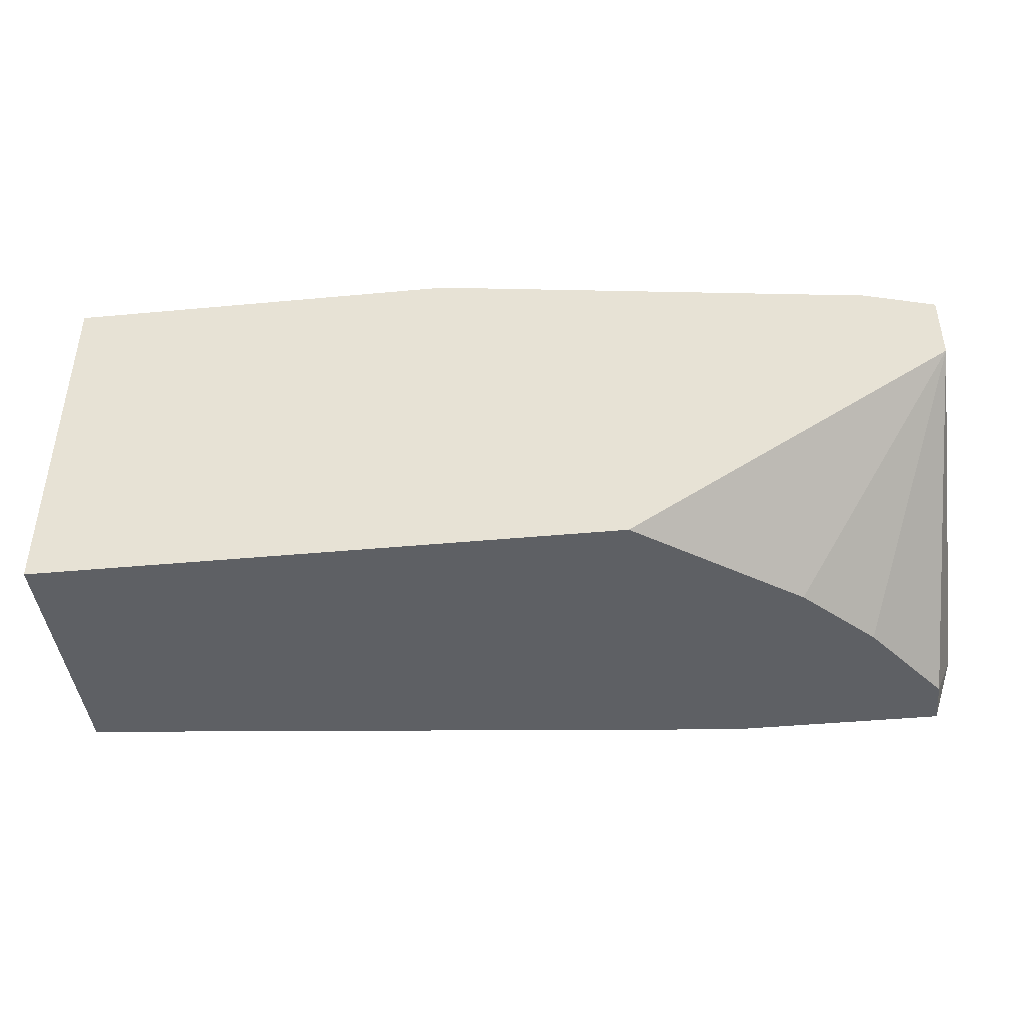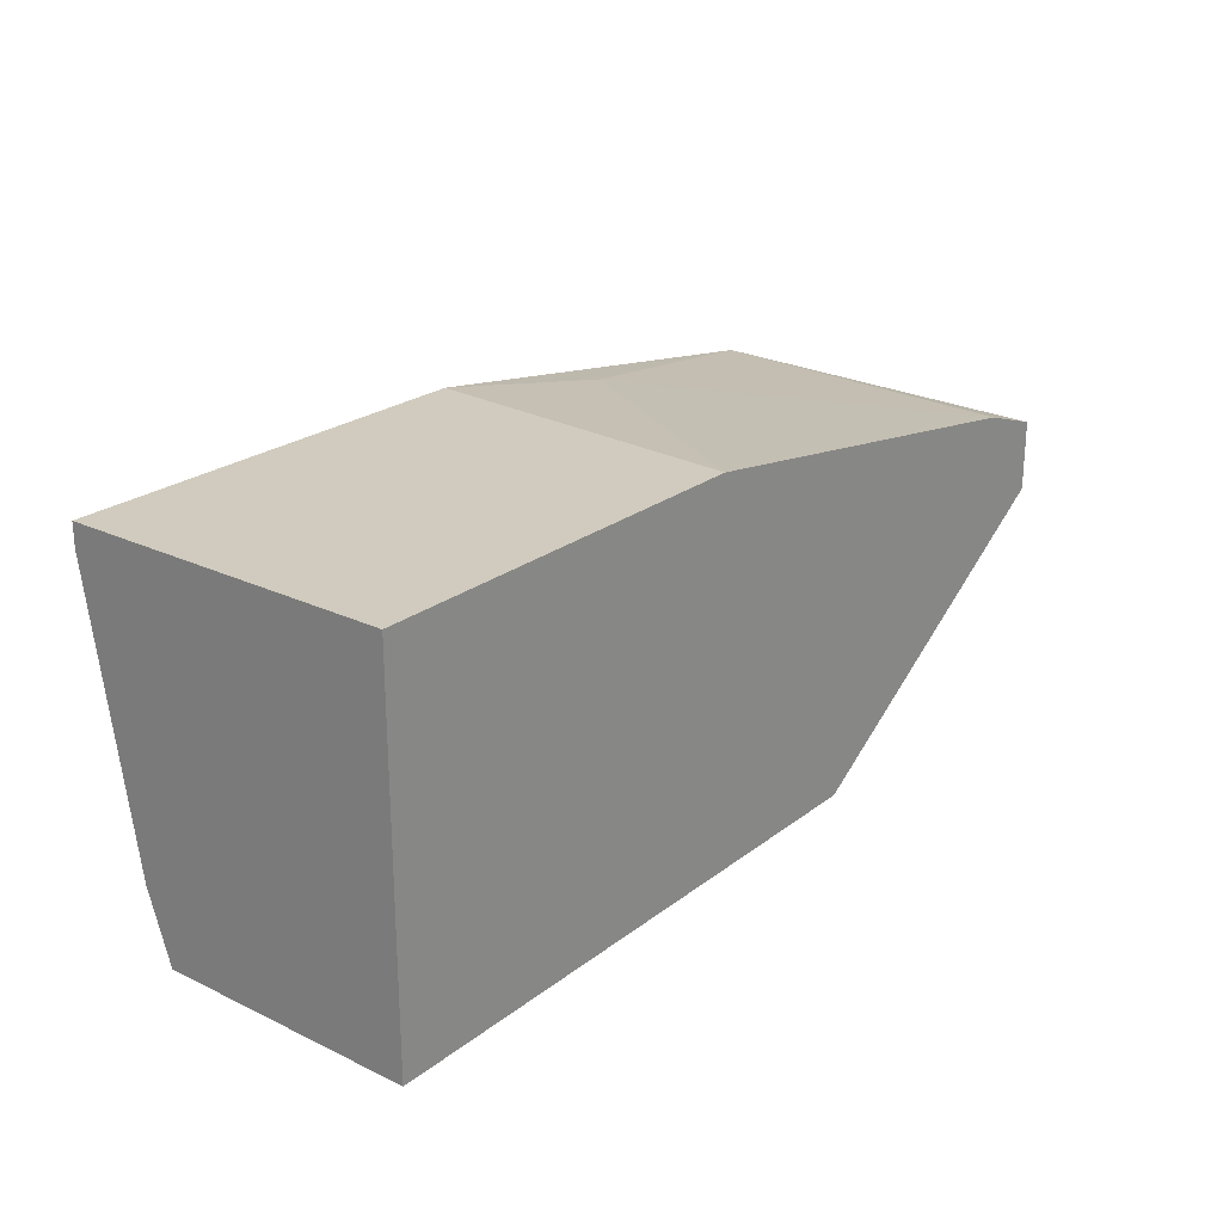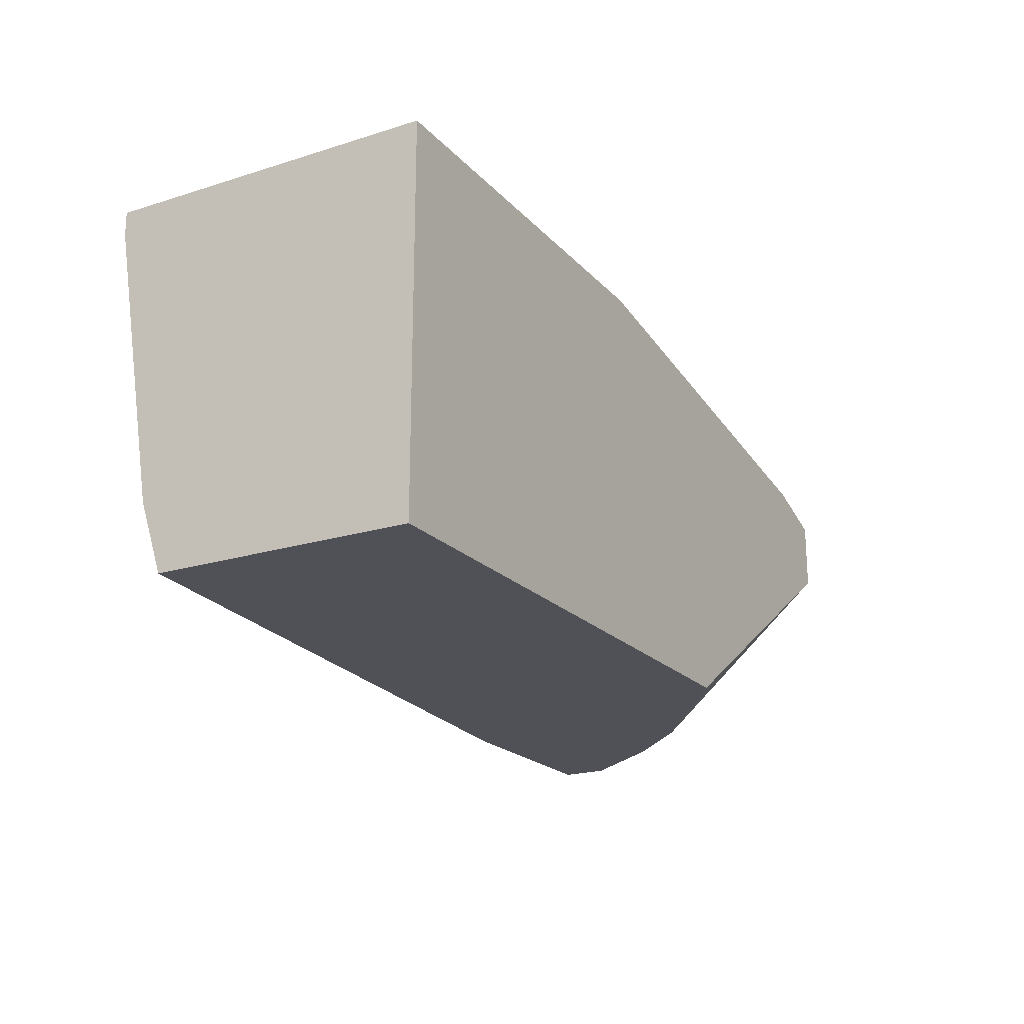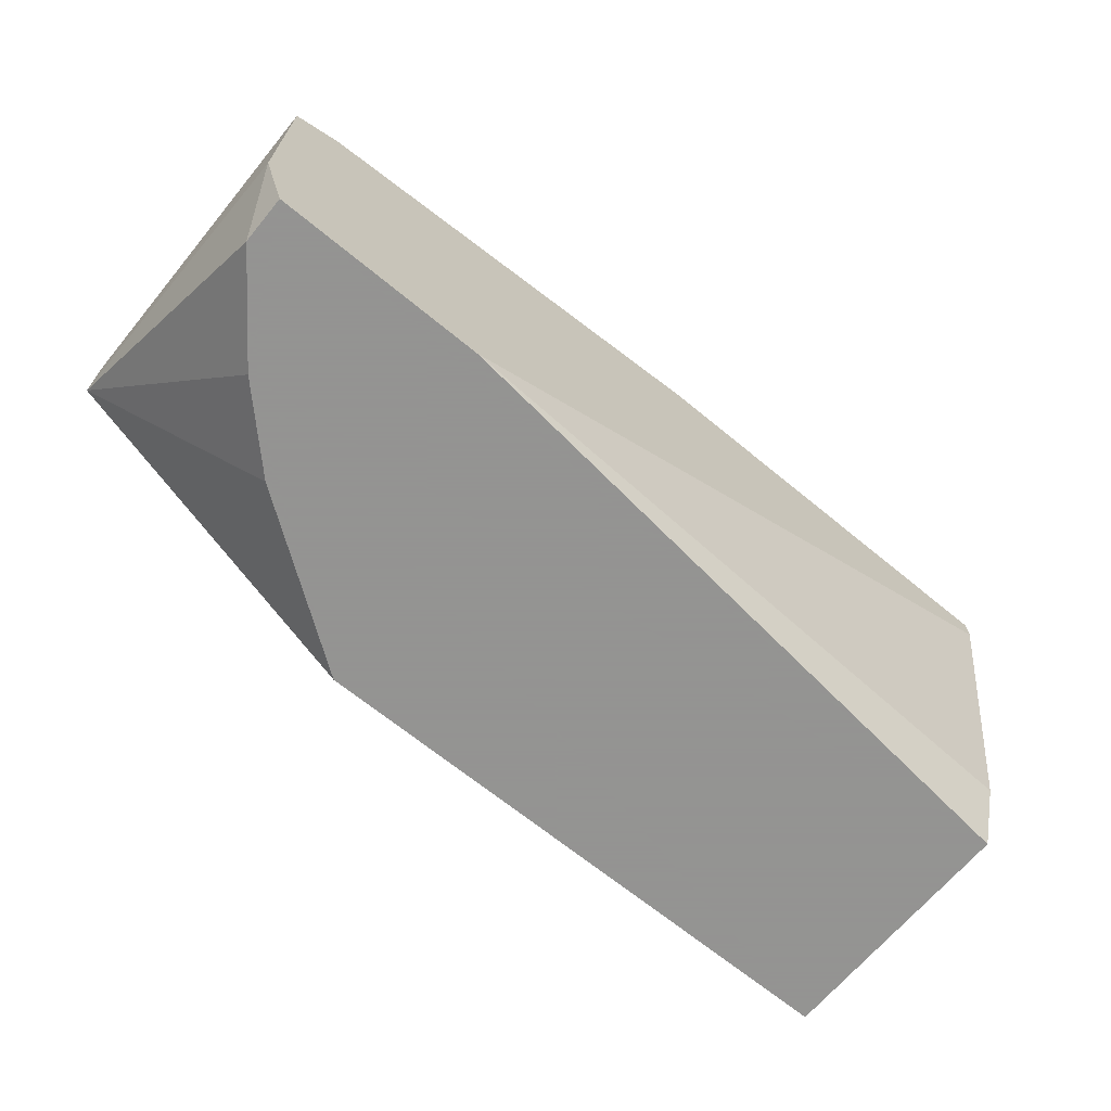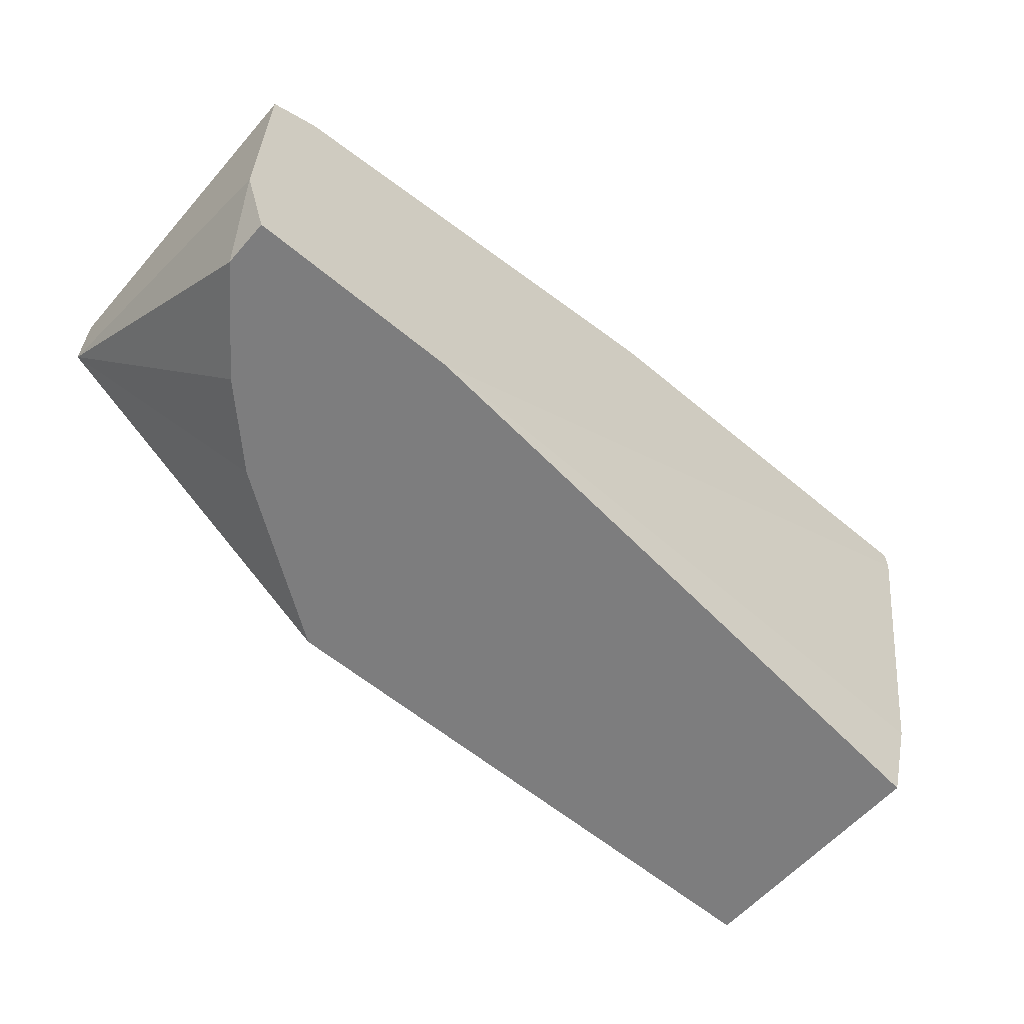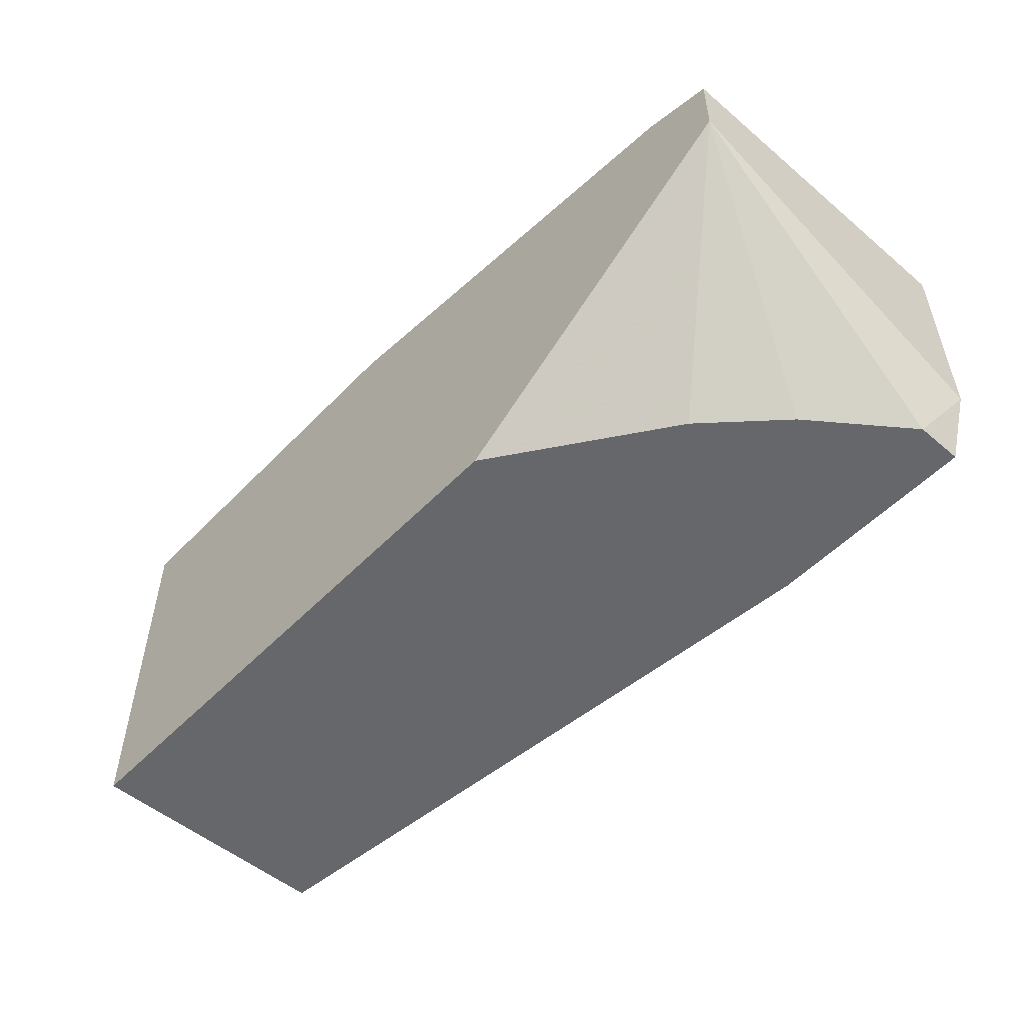
<metadata>
{"format":"obj","ext":"obj","renderer":"f3d","projection":"perspective","resolution":1024,"background":"white","views":[{"elev":-42.9,"azim":-173.7,"up":"+Y"},{"elev":23.6,"azim":128.5,"up":"+Y"},{"elev":-20.4,"azim":119.6,"up":"+Y"},{"elev":-66.9,"azim":-39.6,"up":"+Y"},{"elev":-59.1,"azim":-40.8,"up":"+Y"},{"elev":-52.2,"azim":-132.3,"up":"+Y"}]}
</metadata>
<code>
v -0.01786 -0.000422 0.000354
v -0.01786 -0.000422 -0.001256
v -0.01705 0.01003 0.000354
v -0.01625 0.01003 -0.0109
v 0.0127 -0.000422 -0.0109
v 0.0127 -0.000422 -0.002059
v 0.0127 0.01244 -0.0109
v 0.0127 0.01244 0.000354
v 0.0127 0.01164 0.000354
v 0.0127 0.00199 -0.001256
v -0.01544 -0.000422 -0.004473
v -0.01062 -0.000422 0.000354
v -0.001778 0.01244 0.000354
v -0.000974 0.01244 -0.0109
v -0.01866 0.00199 0.000354
v -0.01866 0.009223 -0.0109
v -0.01866 0.009223 0.000354
v -0.01866 0.006812 -0.0109
v -0.007402 -0.000422 -0.0109
v -0.007402 0.01164 -0.001256
v -0.01303 -0.000422 -0.006882
f 18 19 21
f 8 9 7
f 7 9 5
f 7 5 16
f 9 8 3
f 11 5 6
f 5 9 6
f 9 3 1
f 11 6 1
f 5 11 19
f 16 5 19
f 8 7 14
f 7 16 14
f 3 8 13
f 8 14 13
f 16 19 18
f 9 1 12
f 1 6 12
f 3 16 17
f 1 3 17
f 16 18 17
f 6 9 10
f 9 12 10
f 12 6 10
f 16 3 4
f 14 16 4
f 1 17 15
f 17 18 15
f 3 13 20
f 13 14 20
f 4 3 20
f 14 4 20
f 11 1 2
f 18 11 2
f 1 15 2
f 15 18 2
f 19 11 21
f 11 18 21

</code>
